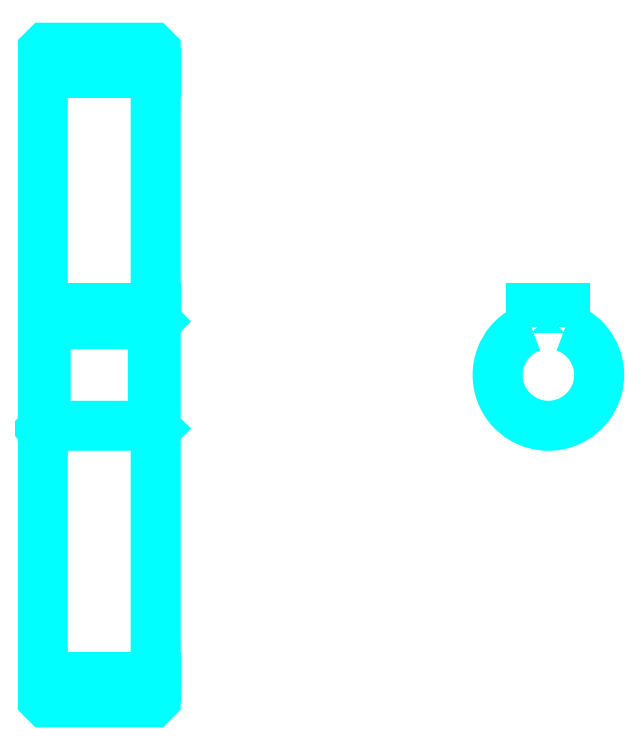
<metadata>
{"format":"dxf","ext":"dxf","renderer":"ezdxf+matplotlib","layout":"modelspace","background":"white","min_lineweight":24,"dpi":150}
</metadata>
<code>
0
SECTION
2
ENTITIES
0
LINE
8
0
10
113.7
20
154.9
30
0
11
133.7
21
154.9
31
0
0
LINE
8
0
10
113.7
20
47.87
30
0
11
133.7
21
47.87
31
0
0
LINE
8
0
10
133.7
20
110.9
30
0
11
133.2
21
110.4
31
0
0
LINE
8
0
10
133.7
20
91.87
30
0
11
133.2
21
92.37
31
0
0
LINE
8
0
10
113.7
20
91.87
30
0
11
114.2
21
92.37
31
0
0
POLYLINE
8
0
66
1
10
0
20
0
30
0
70
2
0
VERTEX
8
0
10
113.7
20
91.87
30
0
70
0
0
VERTEX
8
0
10
113.7
20
43.87
30
0
70
0
0
VERTEX
8
0
10
114.2
20
43.37
30
0
70
0
0
VERTEX
8
0
10
133.2
20
43.37
30
0
70
0
0
VERTEX
8
0
10
133.7
20
43.87
30
0
70
0
0
VERTEX
8
0
10
133.7
20
158.9
30
0
70
0
0
VERTEX
8
0
10
133.2
20
159.4
30
0
70
0
0
VERTEX
8
0
10
114.2
20
159.4
30
0
70
0
0
VERTEX
8
0
10
113.7
20
158.9
30
0
70
0
0
VERTEX
8
0
10
113.7
20
91.87
30
0
70
0
0
SEQEND
8
0
0
POLYLINE
8
0
66
1
10
0
20
0
30
0
70
2
0
VERTEX
8
0
10
113.7
20
110.9
30
0
70
0
0
VERTEX
8
0
10
114.2
20
110.4
30
0
70
0
0
VERTEX
8
0
10
114.2
20
92.37
30
0
70
0
0
VERTEX
8
0
10
133.2
20
92.37
30
0
70
0
0
VERTEX
8
0
10
133.2
20
110.4
30
0
70
0
0
VERTEX
8
0
10
114.2
20
110.4
30
0
70
0
0
SEQEND
8
0
0
ARC
8
0
10
203.3
20
101.4
30
0
40
9
50
109.5
51
70.53
0
POLYLINE
8
0
66
1
10
0
20
0
30
0
70
2
0
VERTEX
8
0
10
206.3
20
109.9
30
0
70
0
0
VERTEX
8
0
10
206.3
20
113.2
30
0
70
0
0
VERTEX
8
0
10
200.3
20
113.2
30
0
70
0
0
VERTEX
8
0
10
200.3
20
109.9
30
0
70
0
0
SEQEND
8
0
0
LINE
8
0
10
113.7
20
113.2
30
0
11
133.7
21
113.2
31
0
0
ENDSEC
0
EOF

</code>
